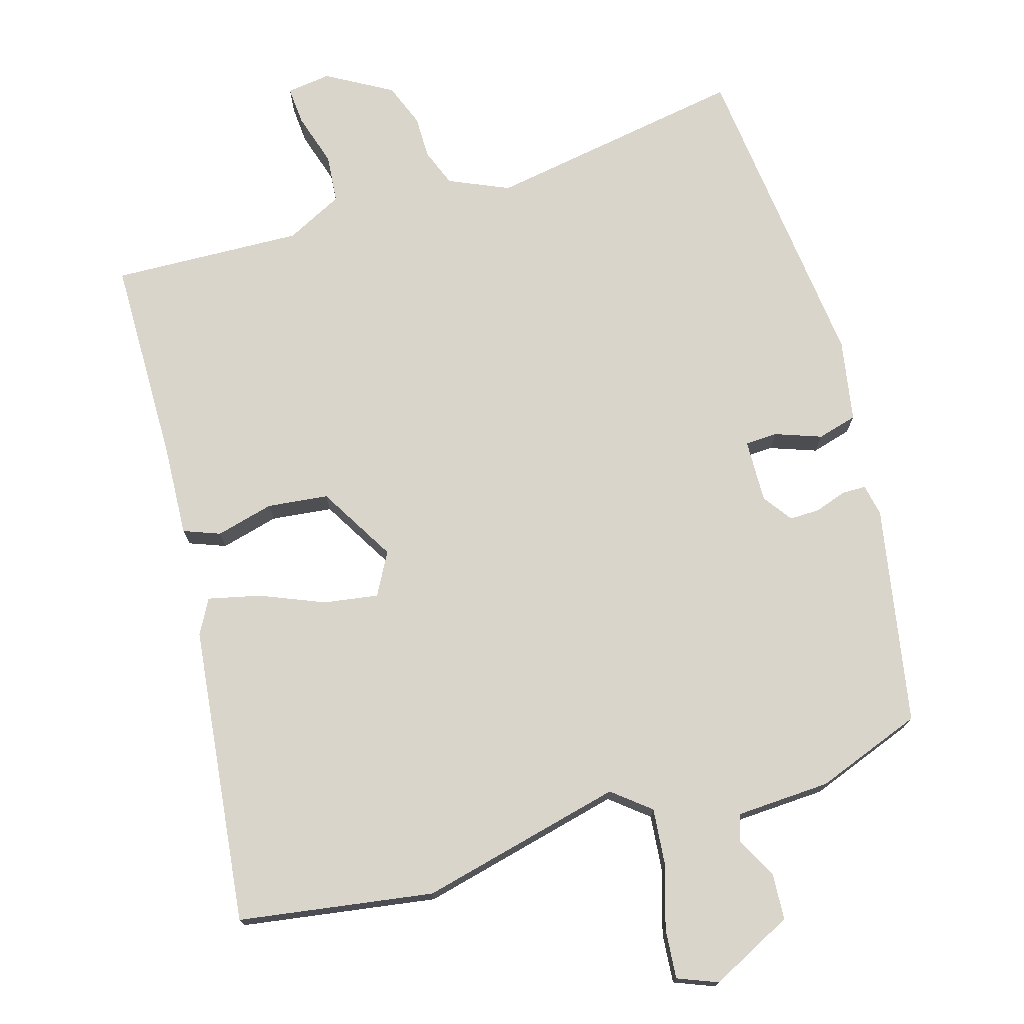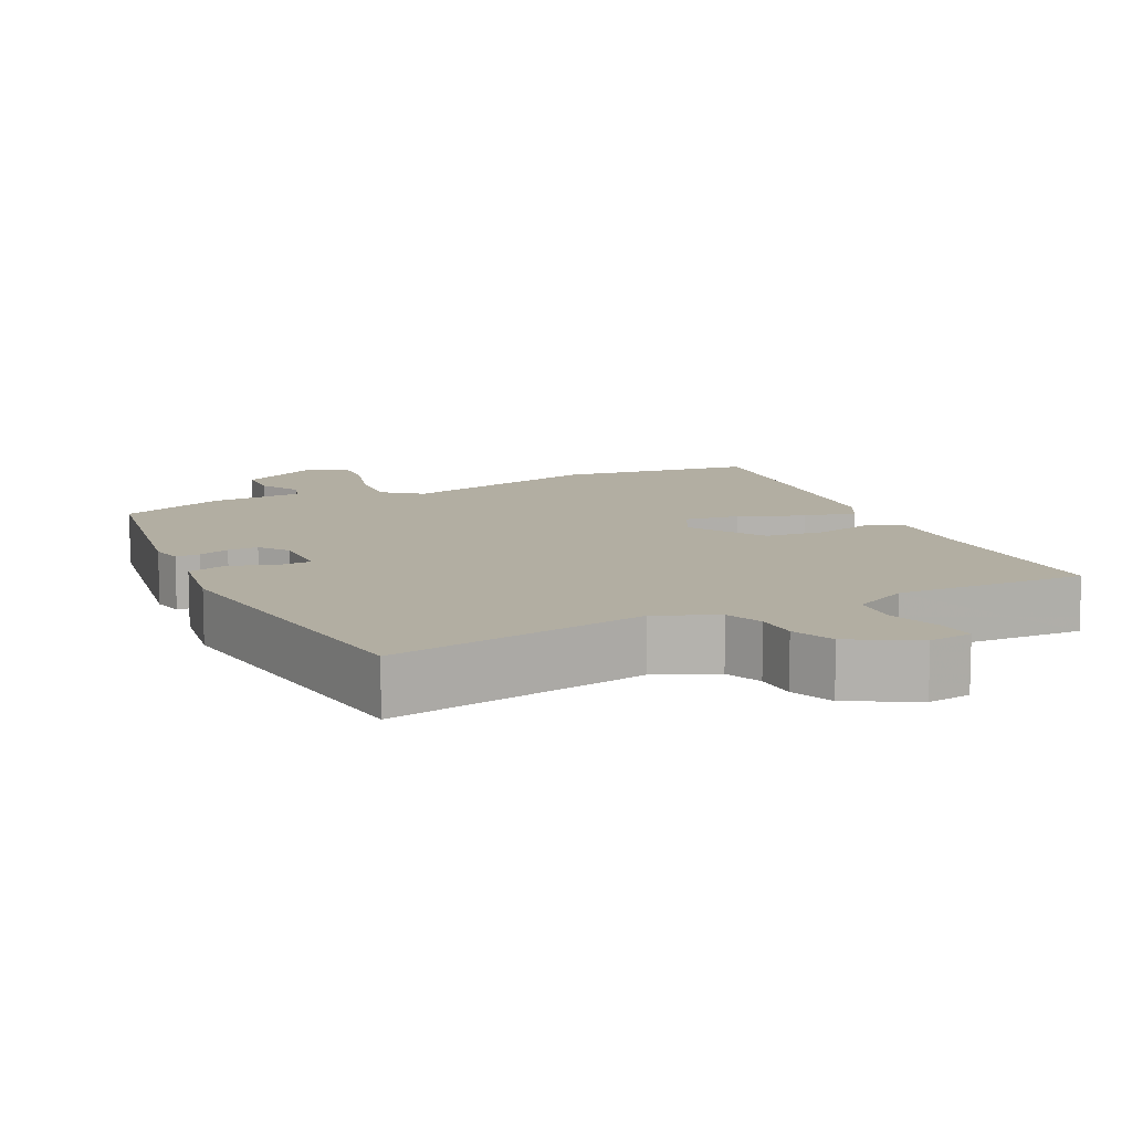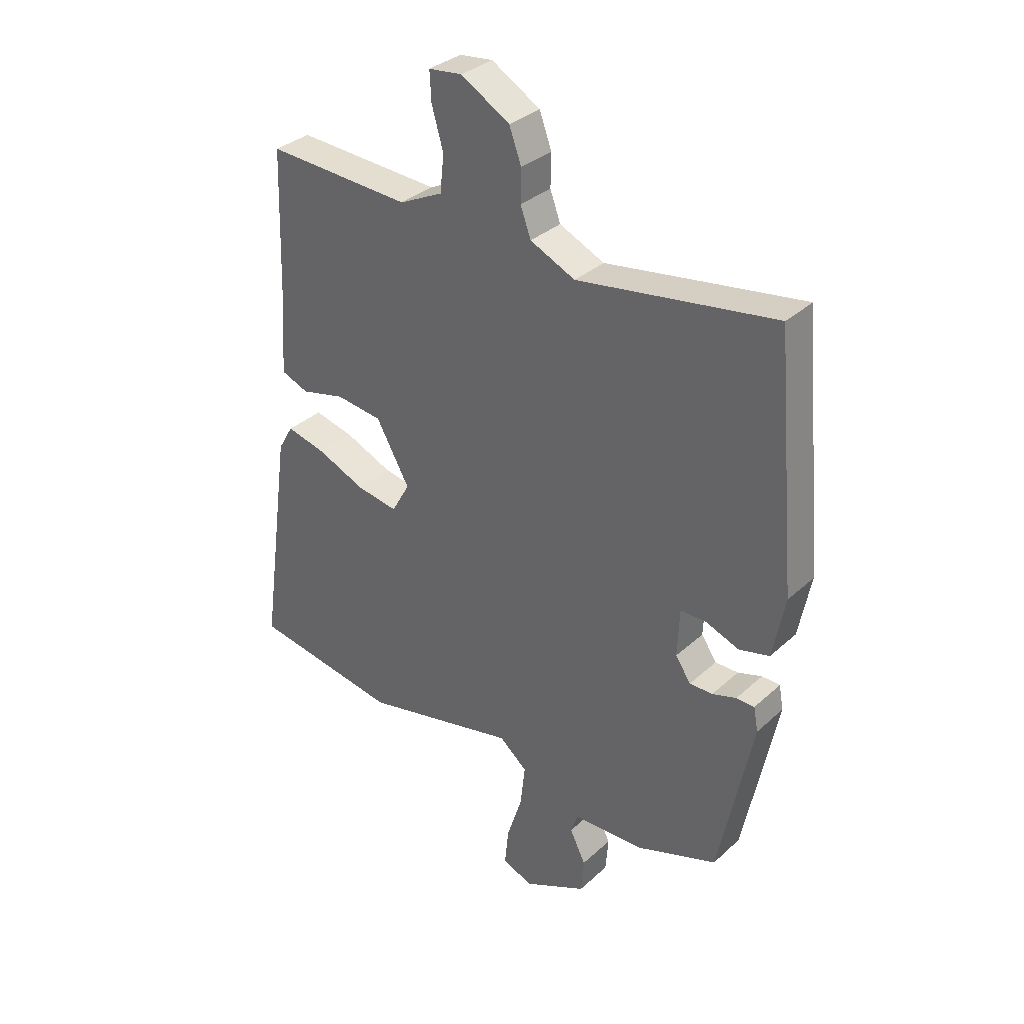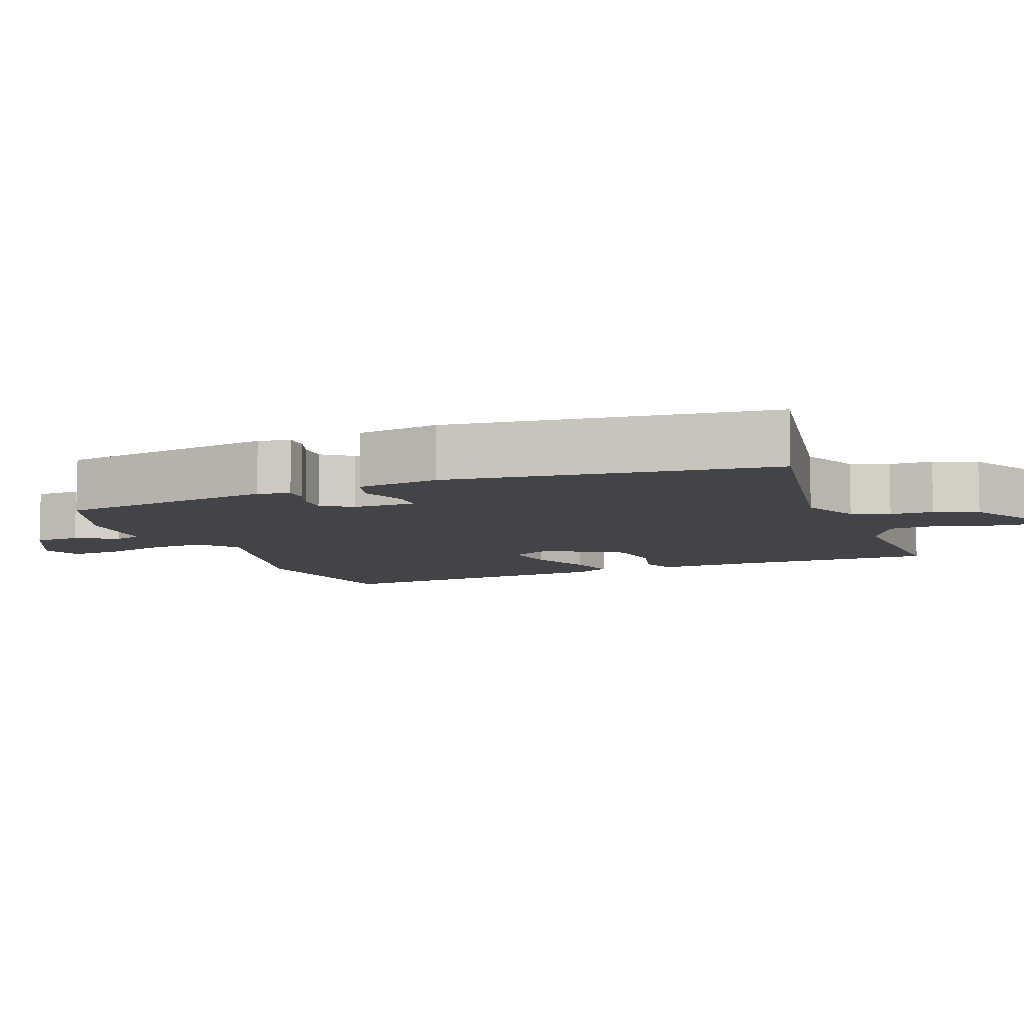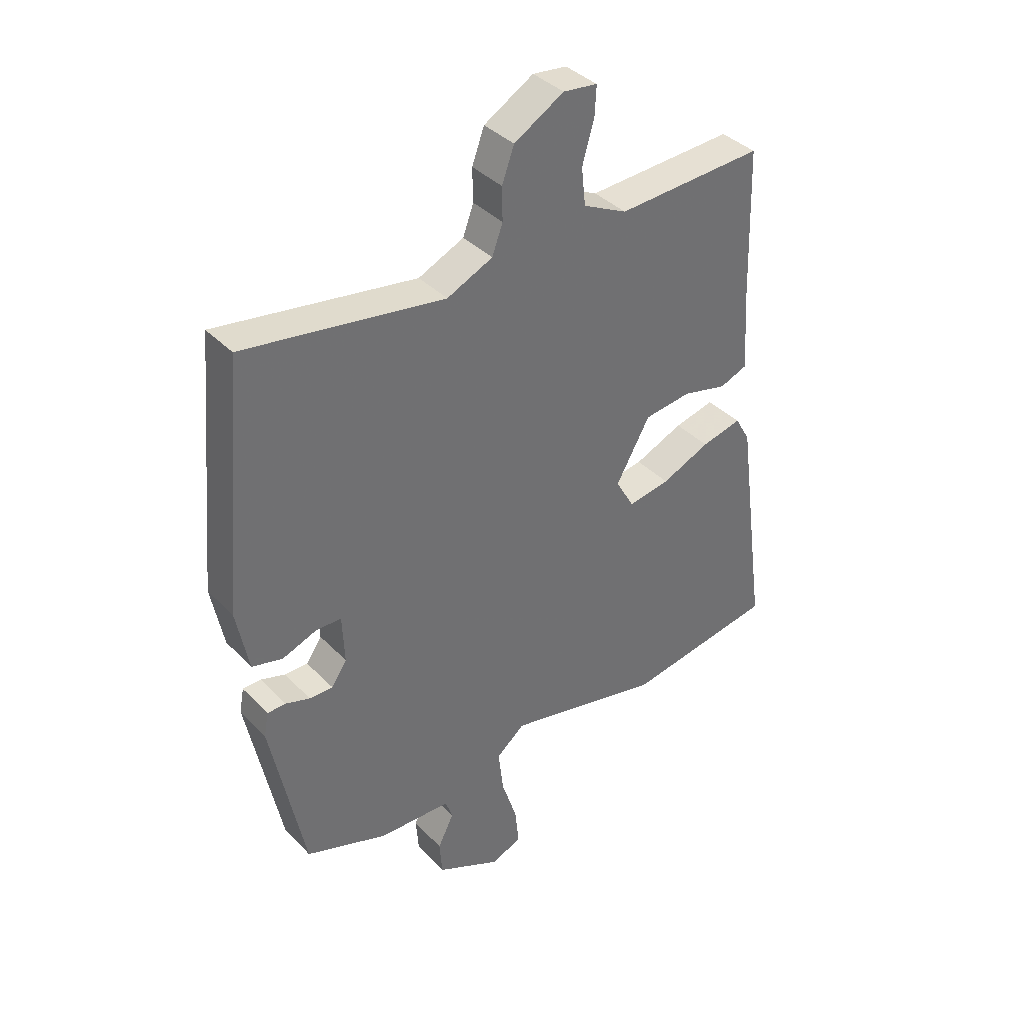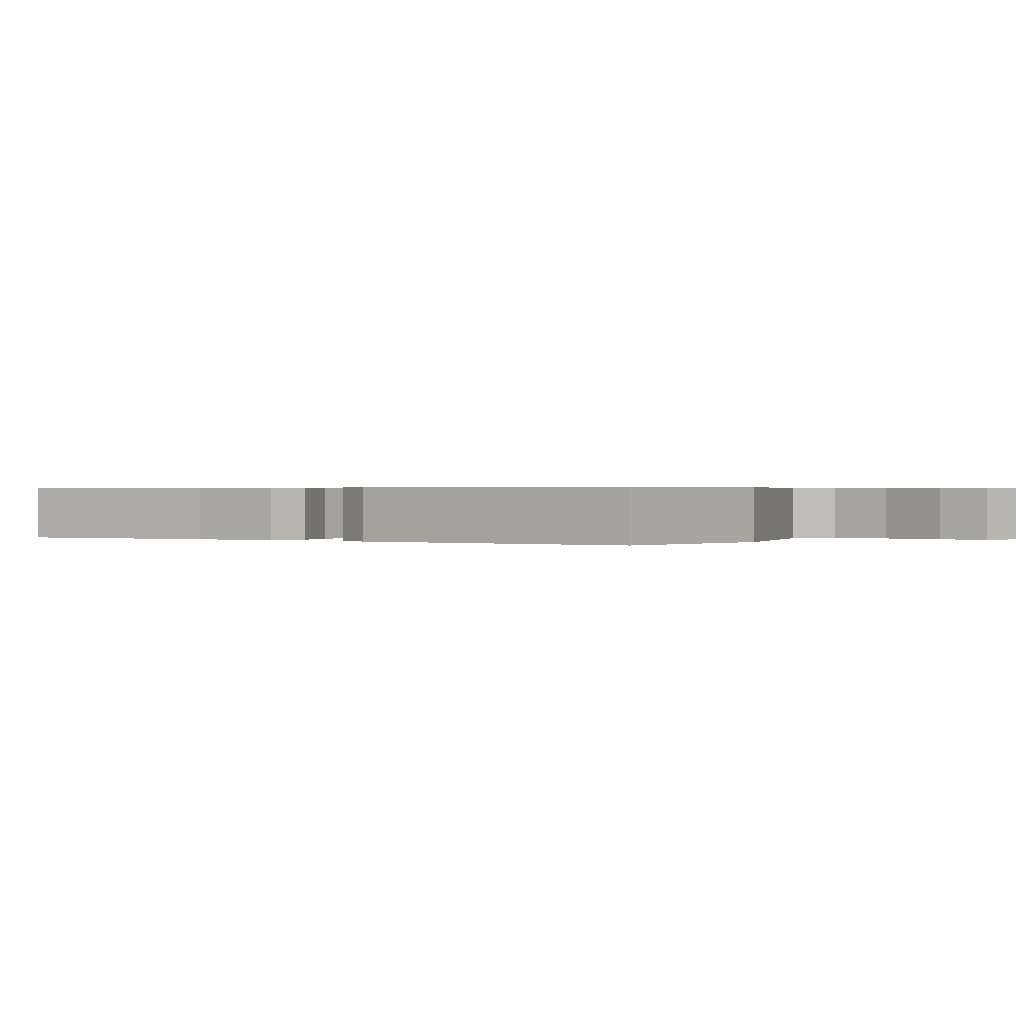
<metadata>
{"format":"obj","ext":"obj","renderer":"f3d","projection":"perspective","resolution":1024,"background":"white","views":[{"elev":74.4,"azim":162.5,"up":"+Y"},{"elev":10.7,"azim":-27.6,"up":"+Y"},{"elev":33.2,"azim":-140.9,"up":"+Z"},{"elev":-7.9,"azim":-70.6,"up":"+Y"},{"elev":37.8,"azim":-38.0,"up":"+Z"},{"elev":0.4,"azim":118.8,"up":"+Y"}]}
</metadata>
<code>
v 0.506 0.07 0.496
v 0.515 0.07 0.209
v 0.524 0.07 0.084
v 0.474 0.07 0.064
v 0.394 0.07 0.083
v 0.31 0.07 0.072
v 0.249 0.07 -0.036
v 0.282 0.07 -0.094
v 0.357 0.07 -0.081
v 0.444 0.07 -0.043
v 0.516 0.07 -0.025
v 0.543 0.07 -0.072
v 0.599 0.07 -0.483
v 0.331 0.07 -0.529
v 0.049 0.07 -0.467
v -0.002 0.07 -0.51
v 0.007 0.07 -0.588
v 0.035 0.07 -0.675
v 0.042 0.07 -0.743
v -0.013 0.07 -0.766
v -0.128 0.07 -0.711
v -0.133 0.07 -0.648
v -0.104 0.07 -0.59
v -0.117 0.07 -0.553
v -0.247 0.07 -0.549
v -0.395 0.07 -0.497
v -0.456 0.07 -0.196
v -0.448 0.07 -0.152
v -0.415 0.07 -0.151
v -0.371 0.07 -0.165
v -0.329 0.07 -0.165
v -0.301 0.07 -0.124
v -0.305 0.07 -0.037
v -0.35 0.07 -0.036
v -0.413 0.07 -0.06
v -0.468 0.07 -0.046
v -0.49 0.07 0.067
v -0.45 0.07 0.511
v -0.091 0.07 0.457
v -0.009 0.07 0.495
v 0.01 0.07 0.547
v 0.009 0.07 0.606
v 0.031 0.07 0.666
v 0.12 0.07 0.719
v 0.181 0.07 0.712
v 0.178 0.07 0.659
v 0.157 0.07 0.586
v 0.164 0.07 0.519
v 0.243 0.07 0.481
v 0.506 0 0.496
v 0.515 0 0.209
v 0.524 0 0.084
v 0.474 0 0.064
v 0.394 0 0.083
v 0.31 0 0.072
v 0.249 0 -0.036
v 0.282 0 -0.094
v 0.357 0 -0.081
v 0.444 0 -0.043
v 0.516 0 -0.025
v 0.543 0 -0.072
v 0.599 0 -0.483
v 0.331 0 -0.529
v 0.049 0 -0.467
v -0.002 0 -0.51
v 0.007 0 -0.588
v 0.035 0 -0.675
v 0.042 0 -0.743
v -0.013 0 -0.766
v -0.128 0 -0.711
v -0.133 0 -0.648
v -0.104 0 -0.59
v -0.117 0 -0.553
v -0.247 0 -0.549
v -0.395 0 -0.497
v -0.456 0 -0.196
v -0.448 0 -0.152
v -0.415 0 -0.151
v -0.371 0 -0.165
v -0.329 0 -0.165
v -0.301 0 -0.124
v -0.305 0 -0.037
v -0.35 0 -0.036
v -0.413 0 -0.06
v -0.468 0 -0.046
v -0.49 0 0.067
v -0.45 0 0.511
v -0.091 0 0.457
v -0.009 0 0.495
v 0.01 0 0.547
v 0.009 0 0.606
v 0.031 0 0.666
v 0.12 0 0.719
v 0.181 0 0.712
v 0.178 0 0.659
v 0.157 0 0.586
v 0.164 0 0.519
v 0.243 0 0.481
f 45 46 47
f 44 45 47
f 43 44 47
f 42 43 47
f 41 42 47
f 40 41 47 48
f 39 40 48 49
f 37 38 39
f 36 37 39
f 35 36 39
f 34 35 39
f 49 1 2
f 39 49 2
f 34 39 2
f 33 34 2
f 28 29 30
f 27 28 30
f 26 27 30
f 25 26 30
f 24 25 30
f 24 30 31
f 21 22 23
f 20 21 23
f 19 20 23
f 18 19 23
f 17 18 23
f 16 17 23 24
f 24 31 32
f 16 24 32
f 15 16 32
f 13 14 15
f 12 13 15
f 11 12 15
f 10 11 15
f 9 10 15
f 2 3 4 5
f 2 5 6
f 33 2 6
f 32 33 6 7
f 15 32 7 8
f 8 9 15
f 96 95 94
f 96 94 93
f 96 93 92
f 96 92 91
f 96 91 90
f 97 96 90 89
f 98 97 89 88
f 88 87 86
f 88 86 85
f 88 85 84
f 88 84 83
f 51 50 98
f 51 98 88
f 51 88 83
f 51 83 82
f 79 78 77
f 79 77 76
f 79 76 75
f 79 75 74
f 79 74 73
f 80 79 73
f 72 71 70
f 72 70 69
f 72 69 68
f 72 68 67
f 72 67 66
f 73 72 66 65
f 81 80 73
f 81 73 65
f 81 65 64
f 64 63 62
f 64 62 61
f 64 61 60
f 64 60 59
f 64 59 58
f 54 53 52 51
f 55 54 51
f 55 51 82
f 56 55 82 81
f 57 56 81 64
f 64 58 57
f 1 50 51 2
f 2 51 52 3
f 3 52 53 4
f 4 53 54 5
f 5 54 55 6
f 6 55 56 7
f 7 56 57 8
f 8 57 58 9
f 9 58 59 10
f 10 59 60 11
f 11 60 61 12
f 12 61 62 13
f 13 62 63 14
f 14 63 64 15
f 15 64 65 16
f 16 65 66 17
f 17 66 67 18
f 18 67 68 19
f 19 68 69 20
f 20 69 70 21
f 21 70 71 22
f 22 71 72 23
f 23 72 73 24
f 24 73 74 25
f 25 74 75 26
f 26 75 76 27
f 27 76 77 28
f 28 77 78 29
f 29 78 79 30
f 30 79 80 31
f 31 80 81 32
f 32 81 82 33
f 33 82 83 34
f 34 83 84 35
f 35 84 85 36
f 36 85 86 37
f 37 86 87 38
f 38 87 88 39
f 39 88 89 40
f 40 89 90 41
f 41 90 91 42
f 42 91 92 43
f 43 92 93 44
f 44 93 94 45
f 45 94 95 46
f 46 95 96 47
f 47 96 97 48
f 48 97 98 49
f 49 98 50 1

</code>
